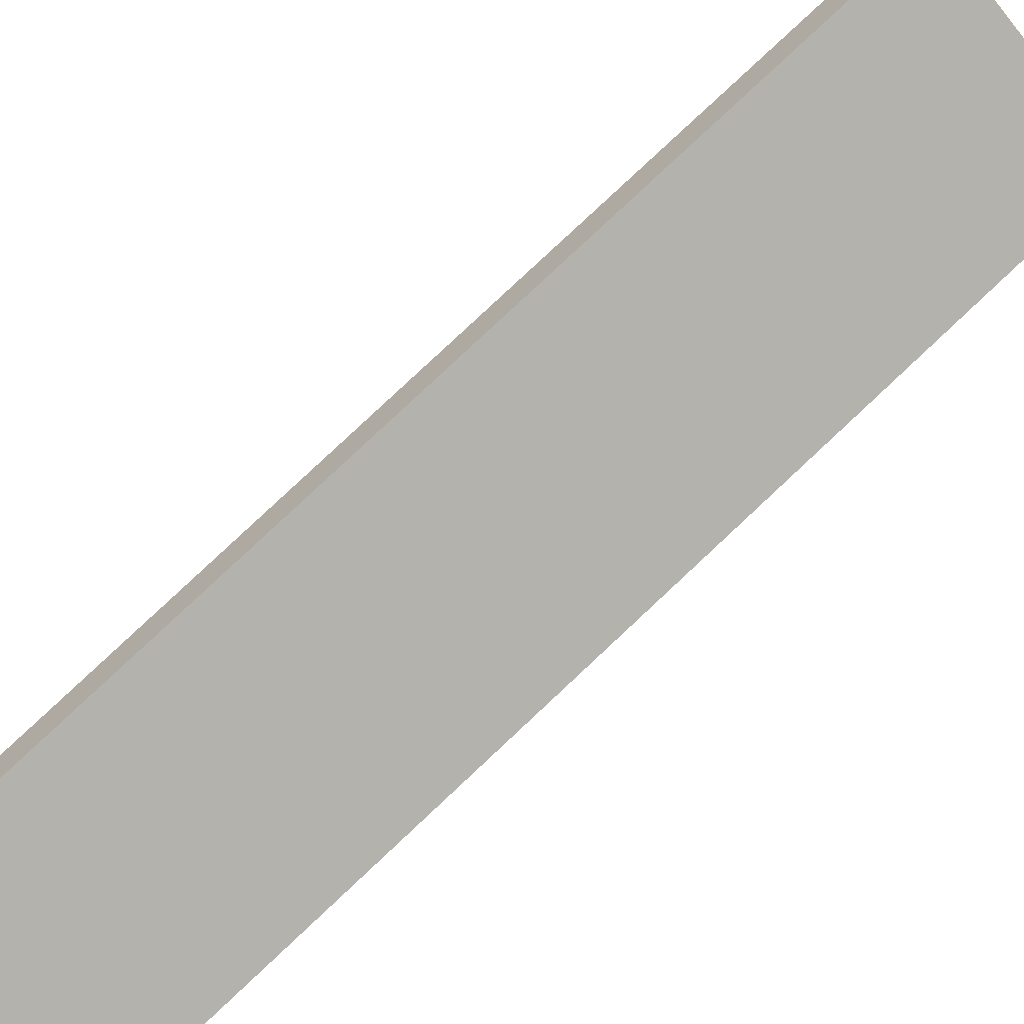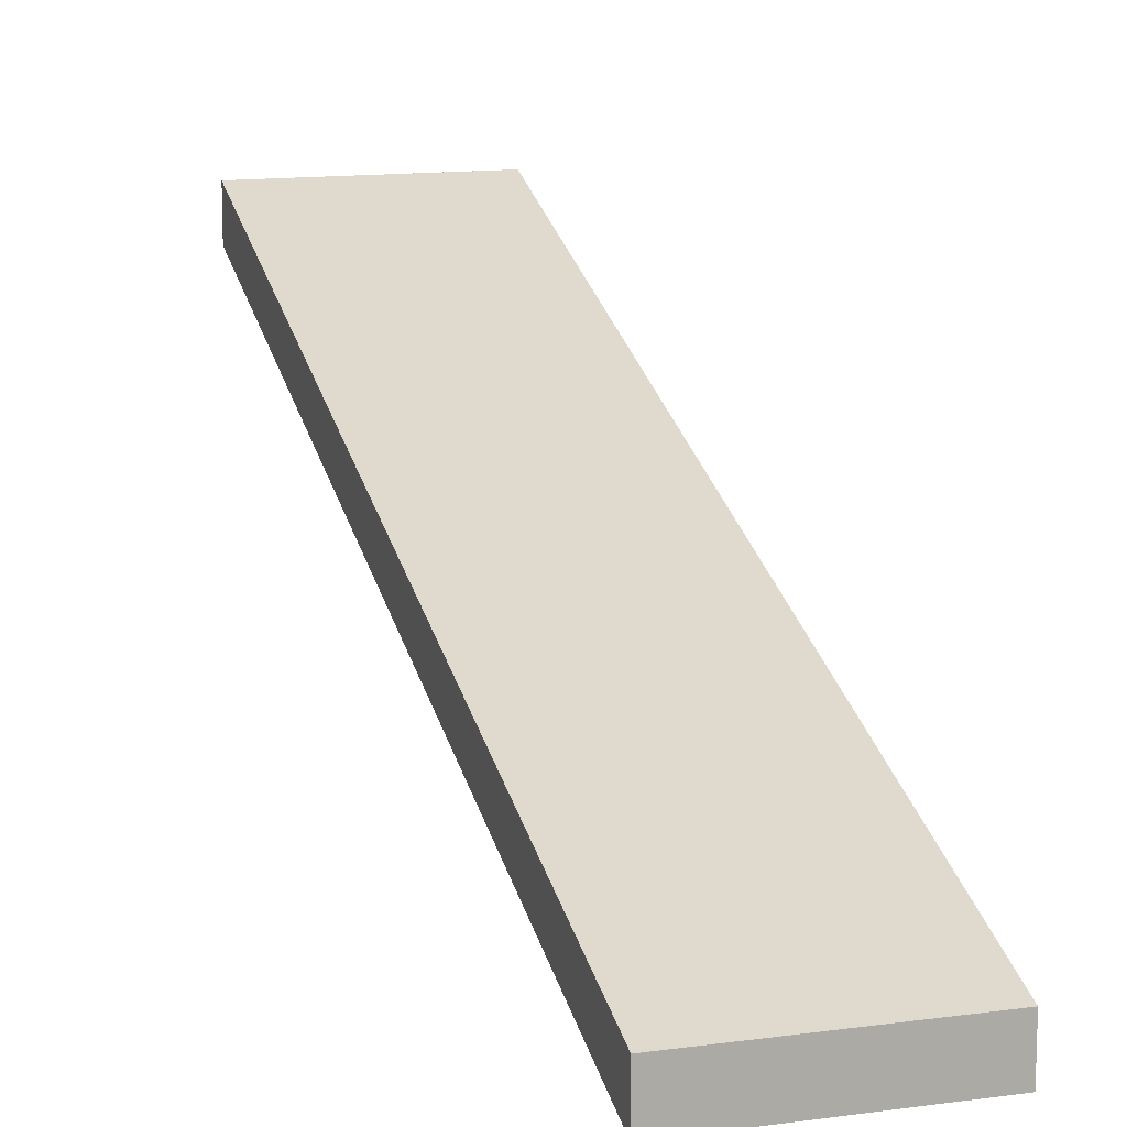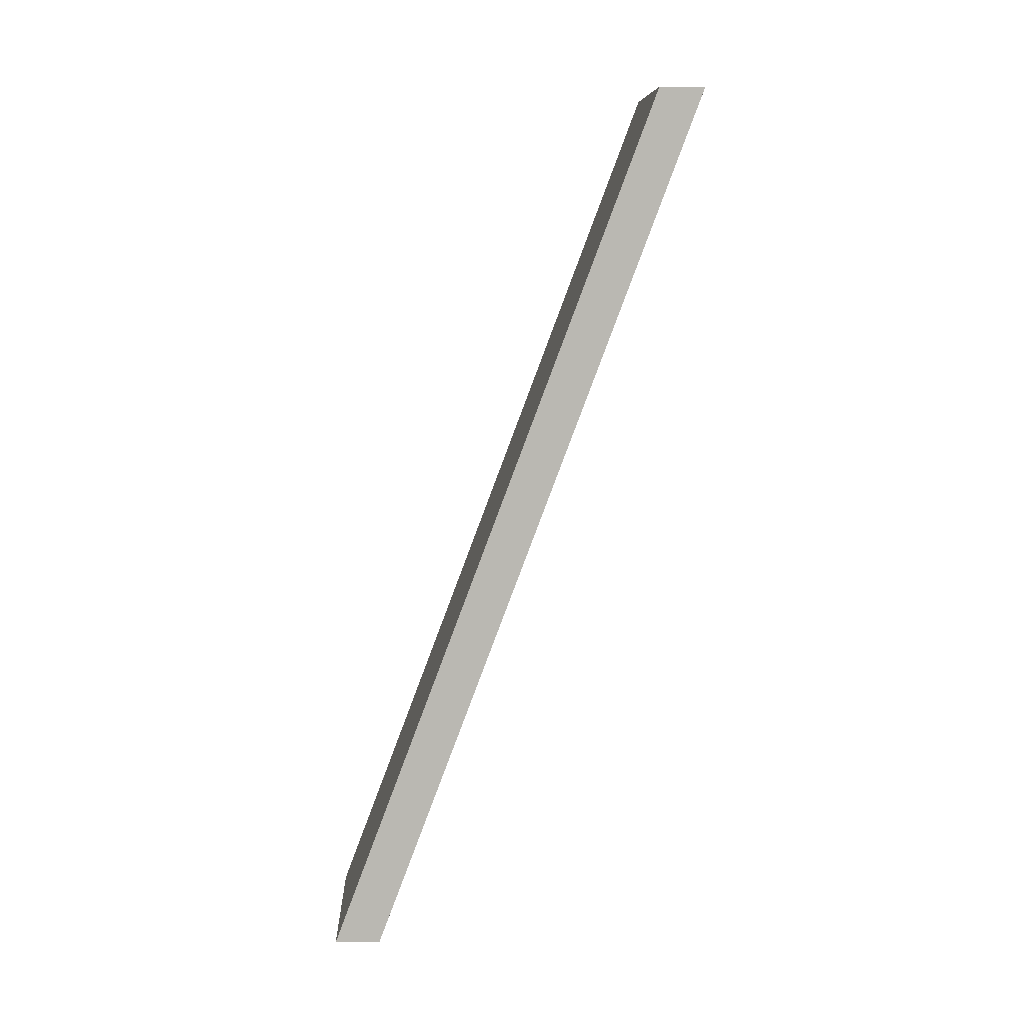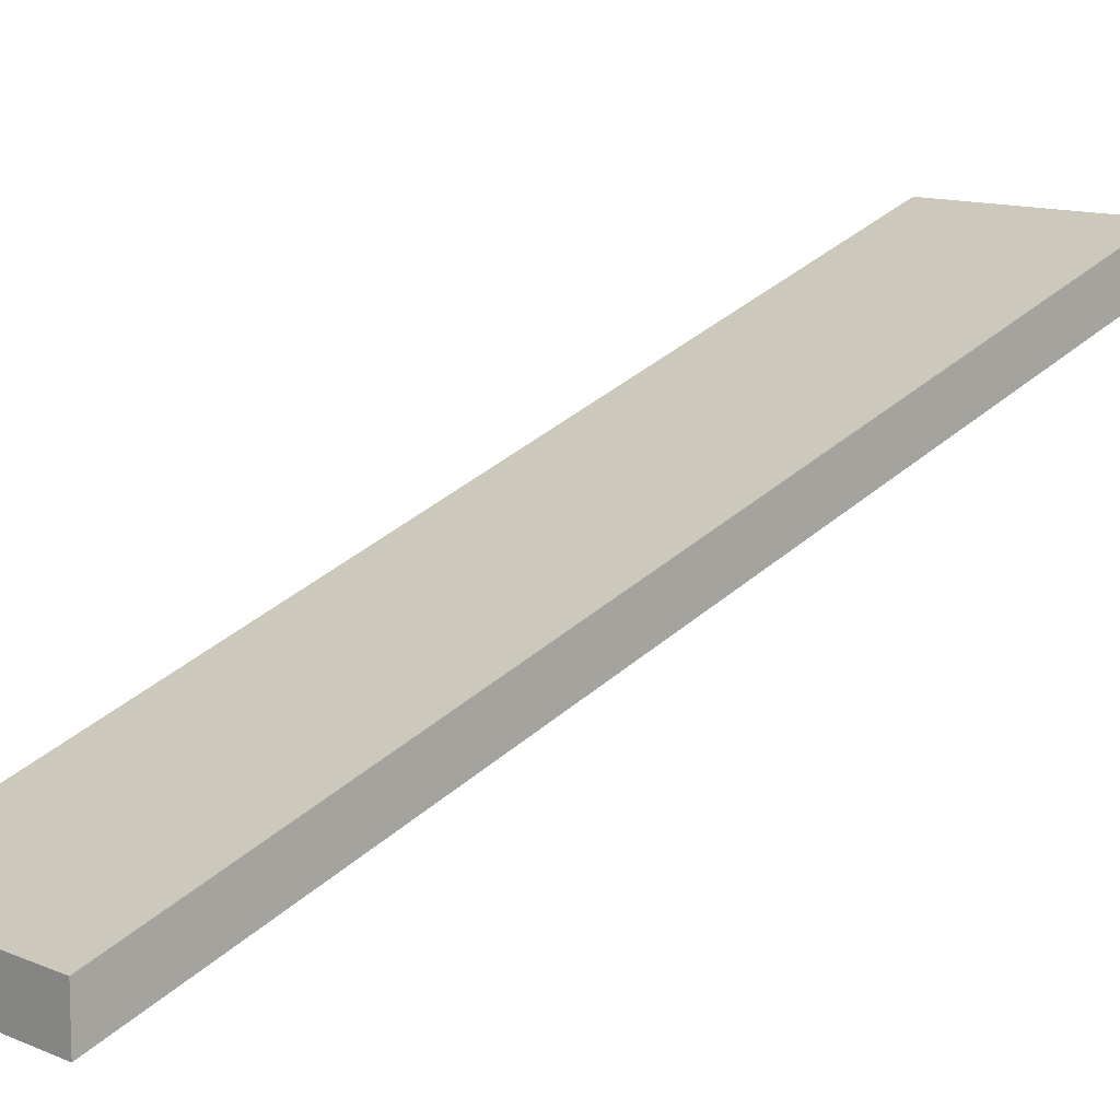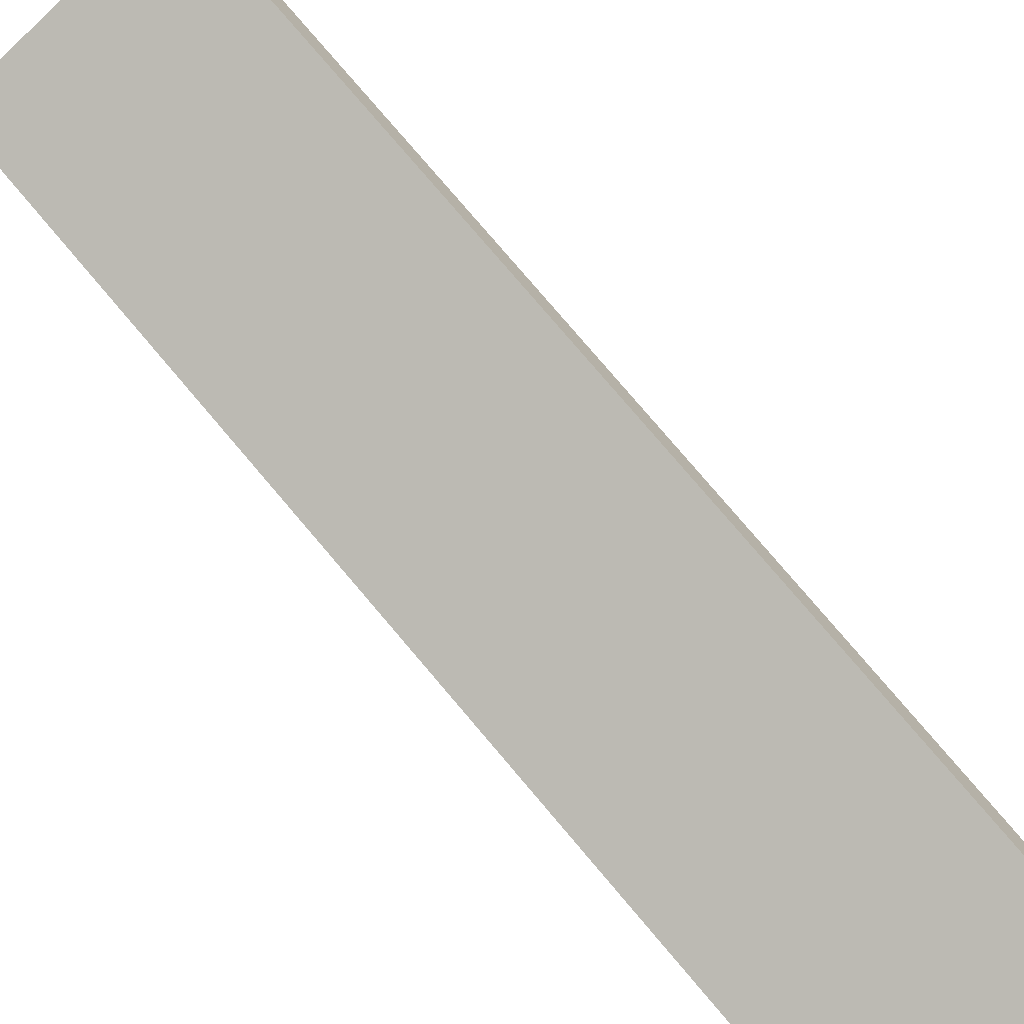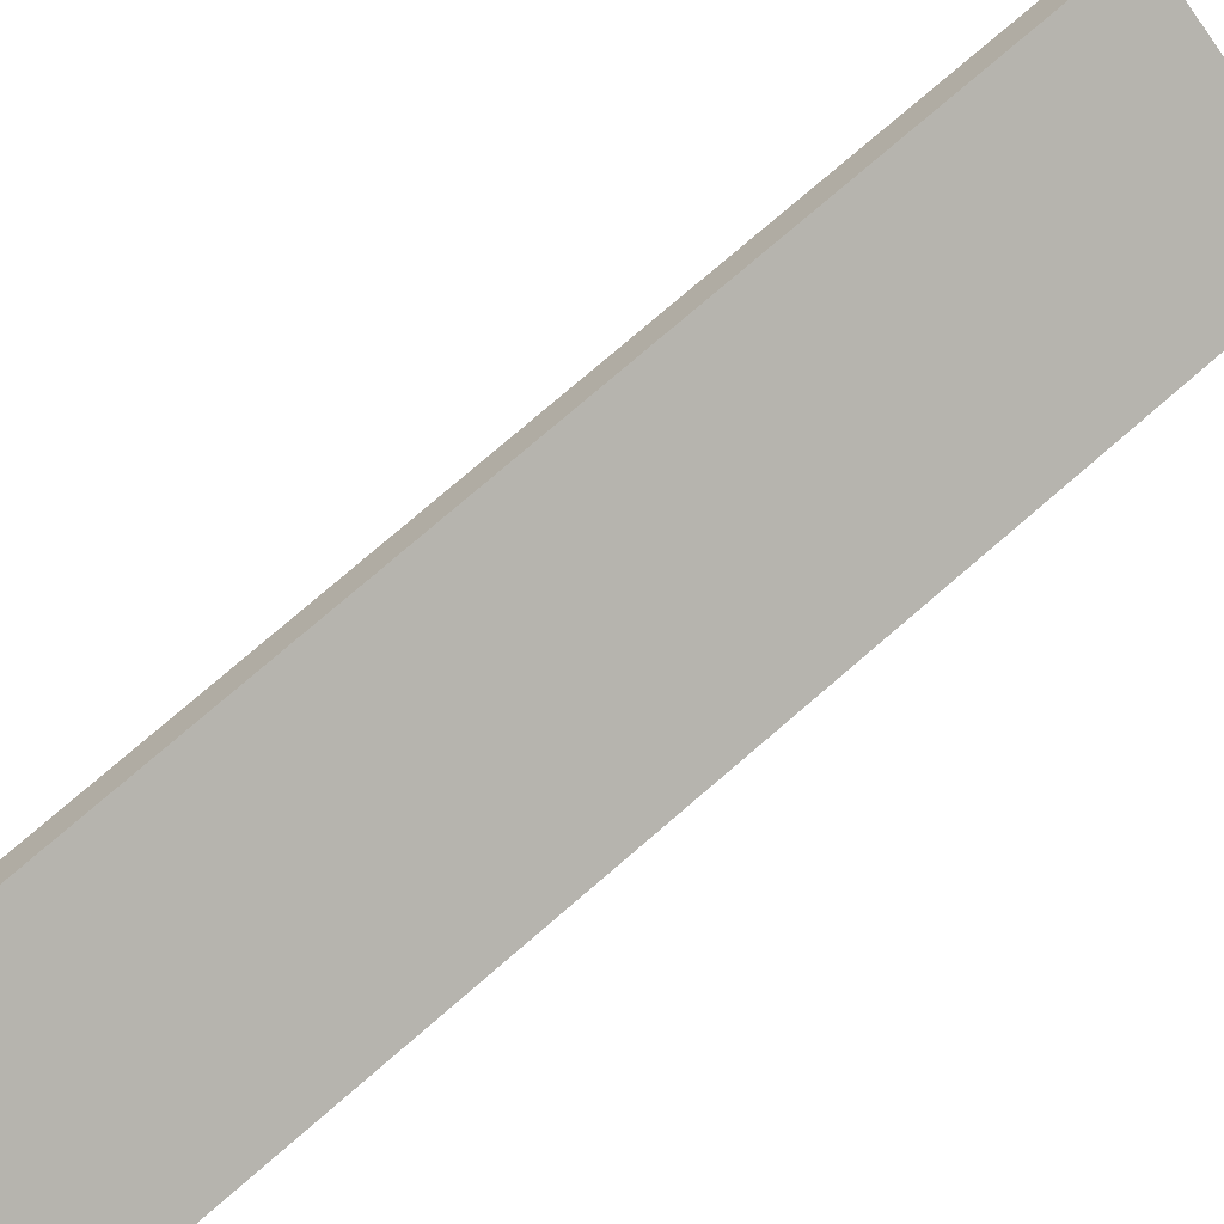
<metadata>
{"format":"obj","ext":"obj","renderer":"f3d","projection":"perspective","resolution":1024,"background":"white","views":[{"elev":-67.4,"azim":-32.6,"up":"+Y"},{"elev":13.0,"azim":-179.3,"up":"+Y"},{"elev":-10.7,"azim":88.0,"up":"+Z"},{"elev":11.2,"azim":-114.9,"up":"+Y"},{"elev":-74.5,"azim":62.1,"up":"+Y"},{"elev":-69.5,"azim":-35.5,"up":"+Y"}]}
</metadata>
<code>
v 1.901 0.08672 4.947
v 1.913 0.1007 4.983
v 1.922 0.1007 4.98
v 1.91 0.08672 4.944
v 1.901 0.08473 4.947
v 1.91 0.08473 4.944
v 1.922 0.09871 4.98
v 1.913 0.09871 4.983
v 1.91 0.08473 4.944
v 1.901 0.08473 4.947
v 1.901 0.08672 4.947
v 1.91 0.08672 4.944
v 1.922 0.09871 4.98
v 1.91 0.08473 4.944
v 1.91 0.08672 4.944
v 1.922 0.1007 4.98
v 1.913 0.09871 4.983
v 1.922 0.09871 4.98
v 1.922 0.1007 4.98
v 1.913 0.1007 4.983
v 1.901 0.08473 4.947
v 1.913 0.09871 4.983
v 1.913 0.1007 4.983
v 1.901 0.08672 4.947
f 1 2 3
f 1 3 4
f 5 6 7
f 5 7 8
f 9 10 11
f 9 11 12
f 13 14 15
f 13 15 16
f 17 18 19
f 17 19 20
f 21 22 23
f 21 23 24

</code>
